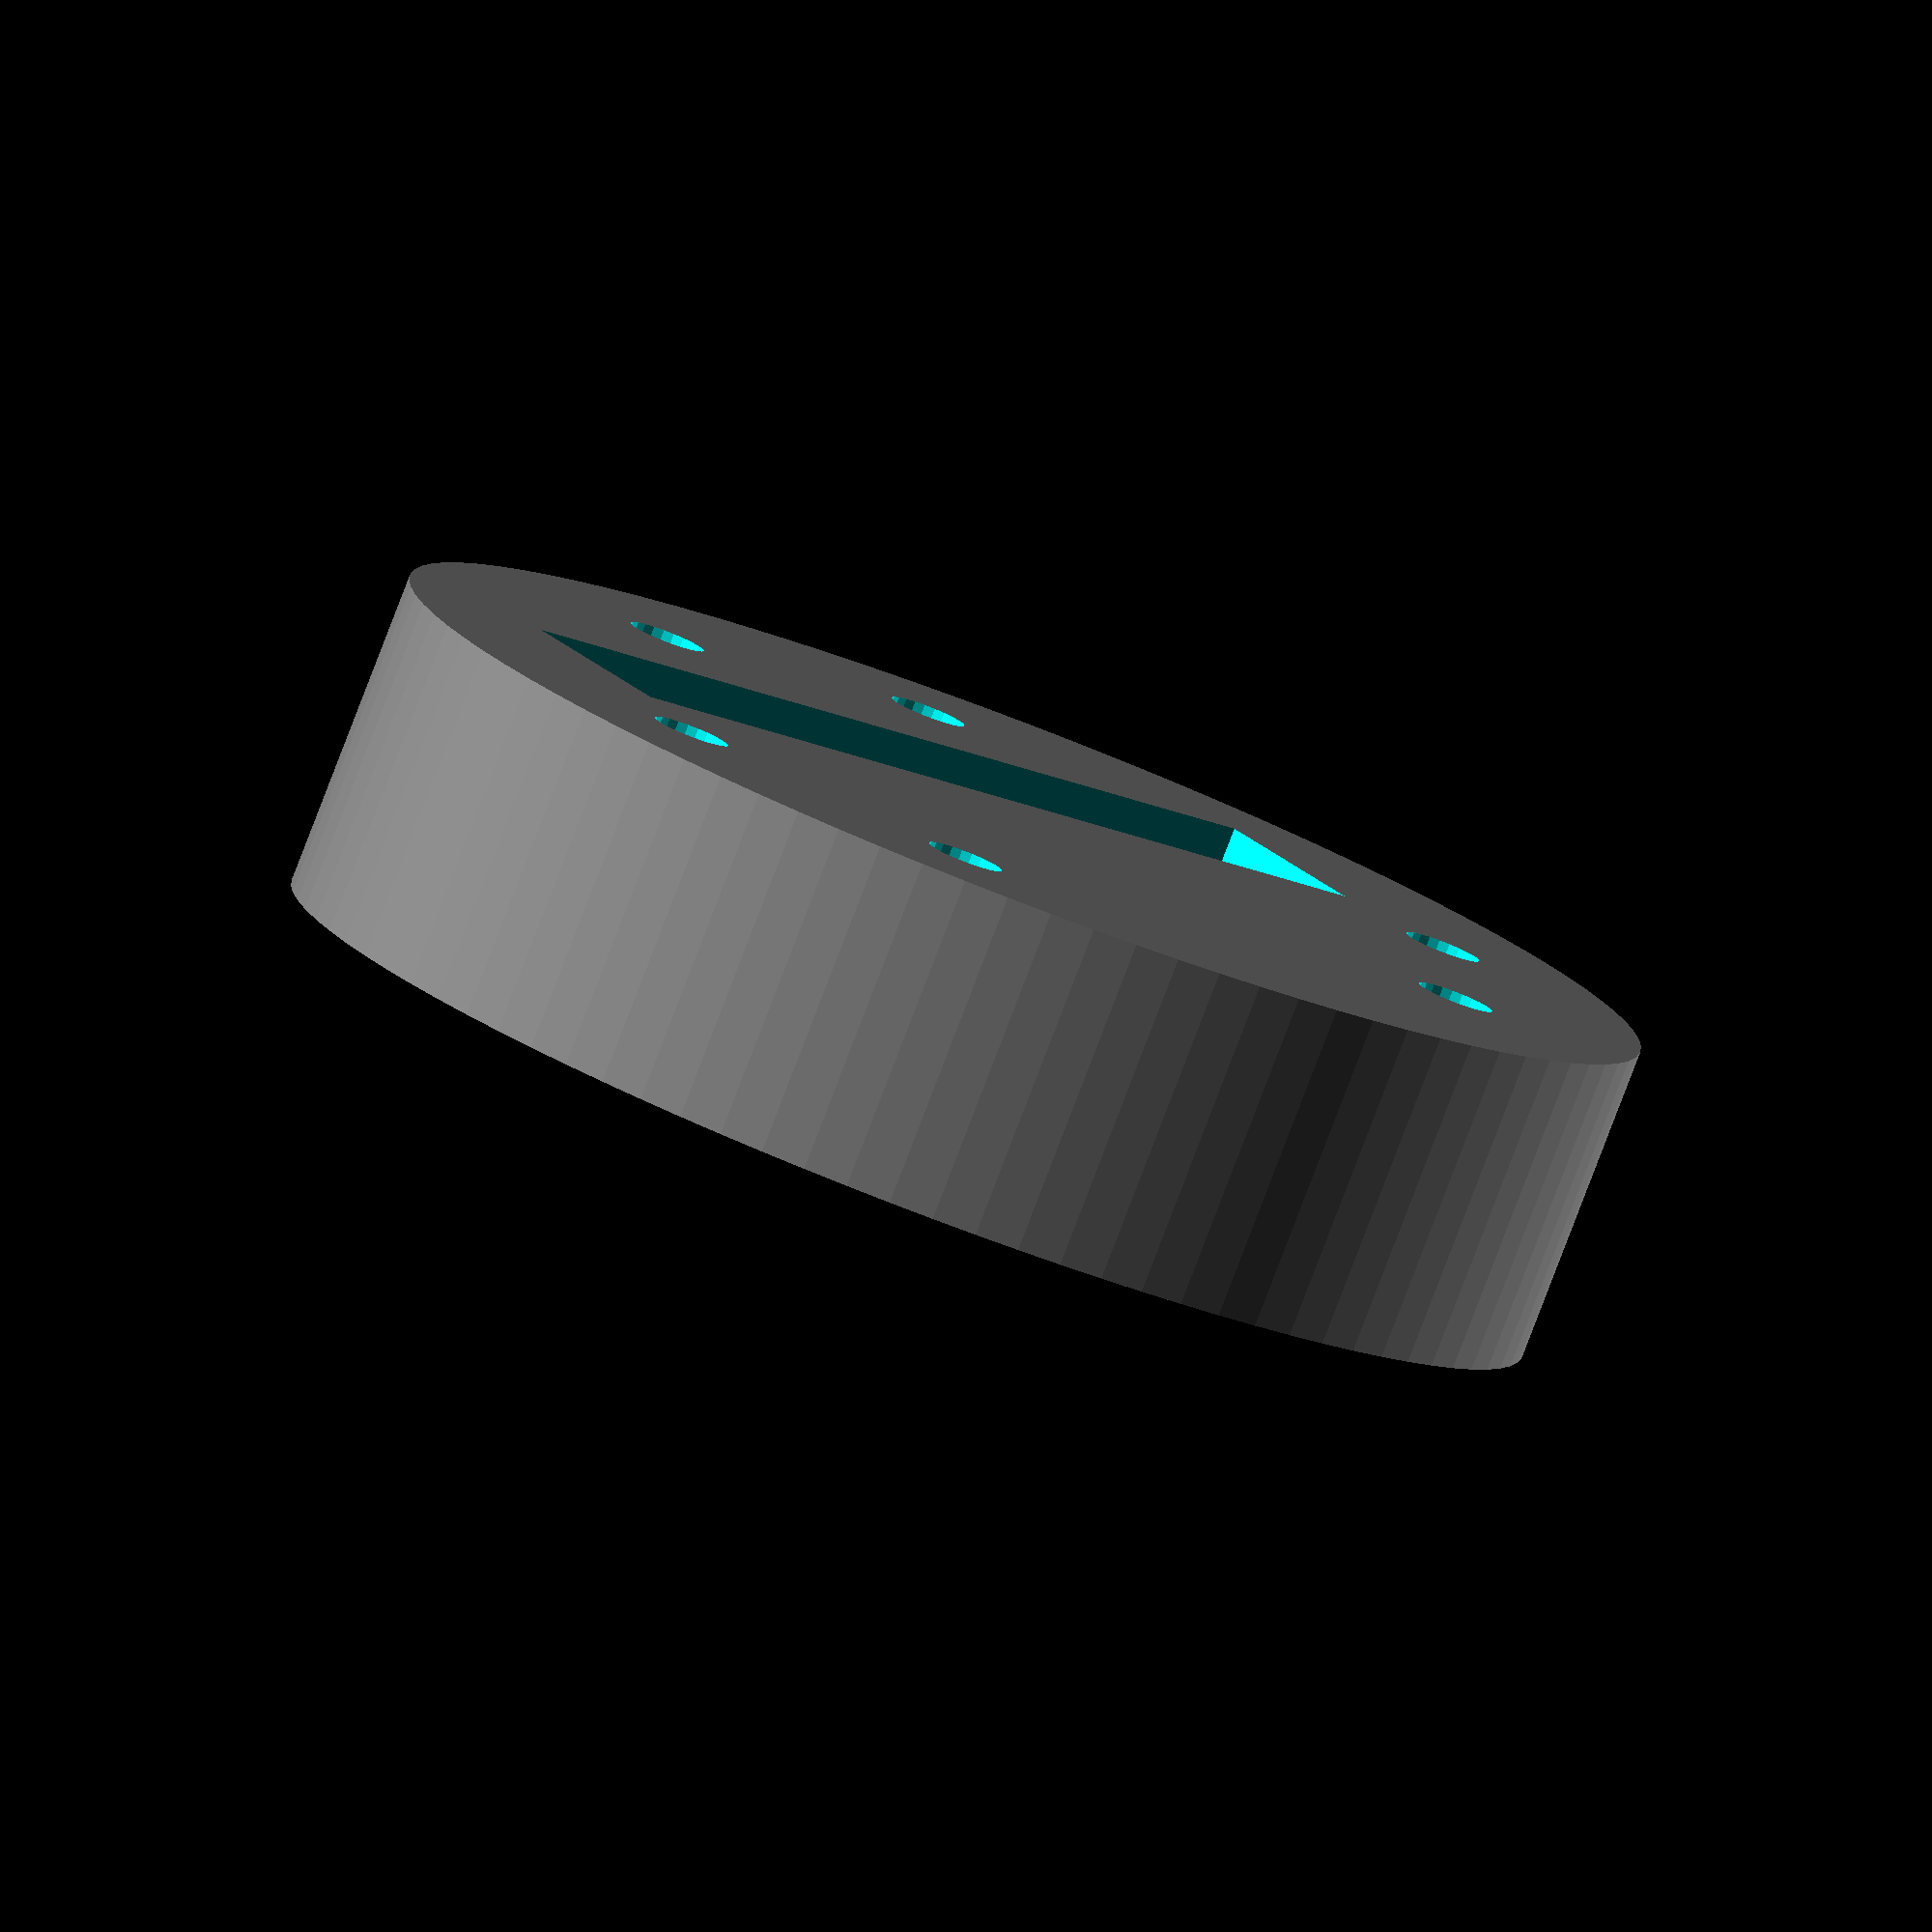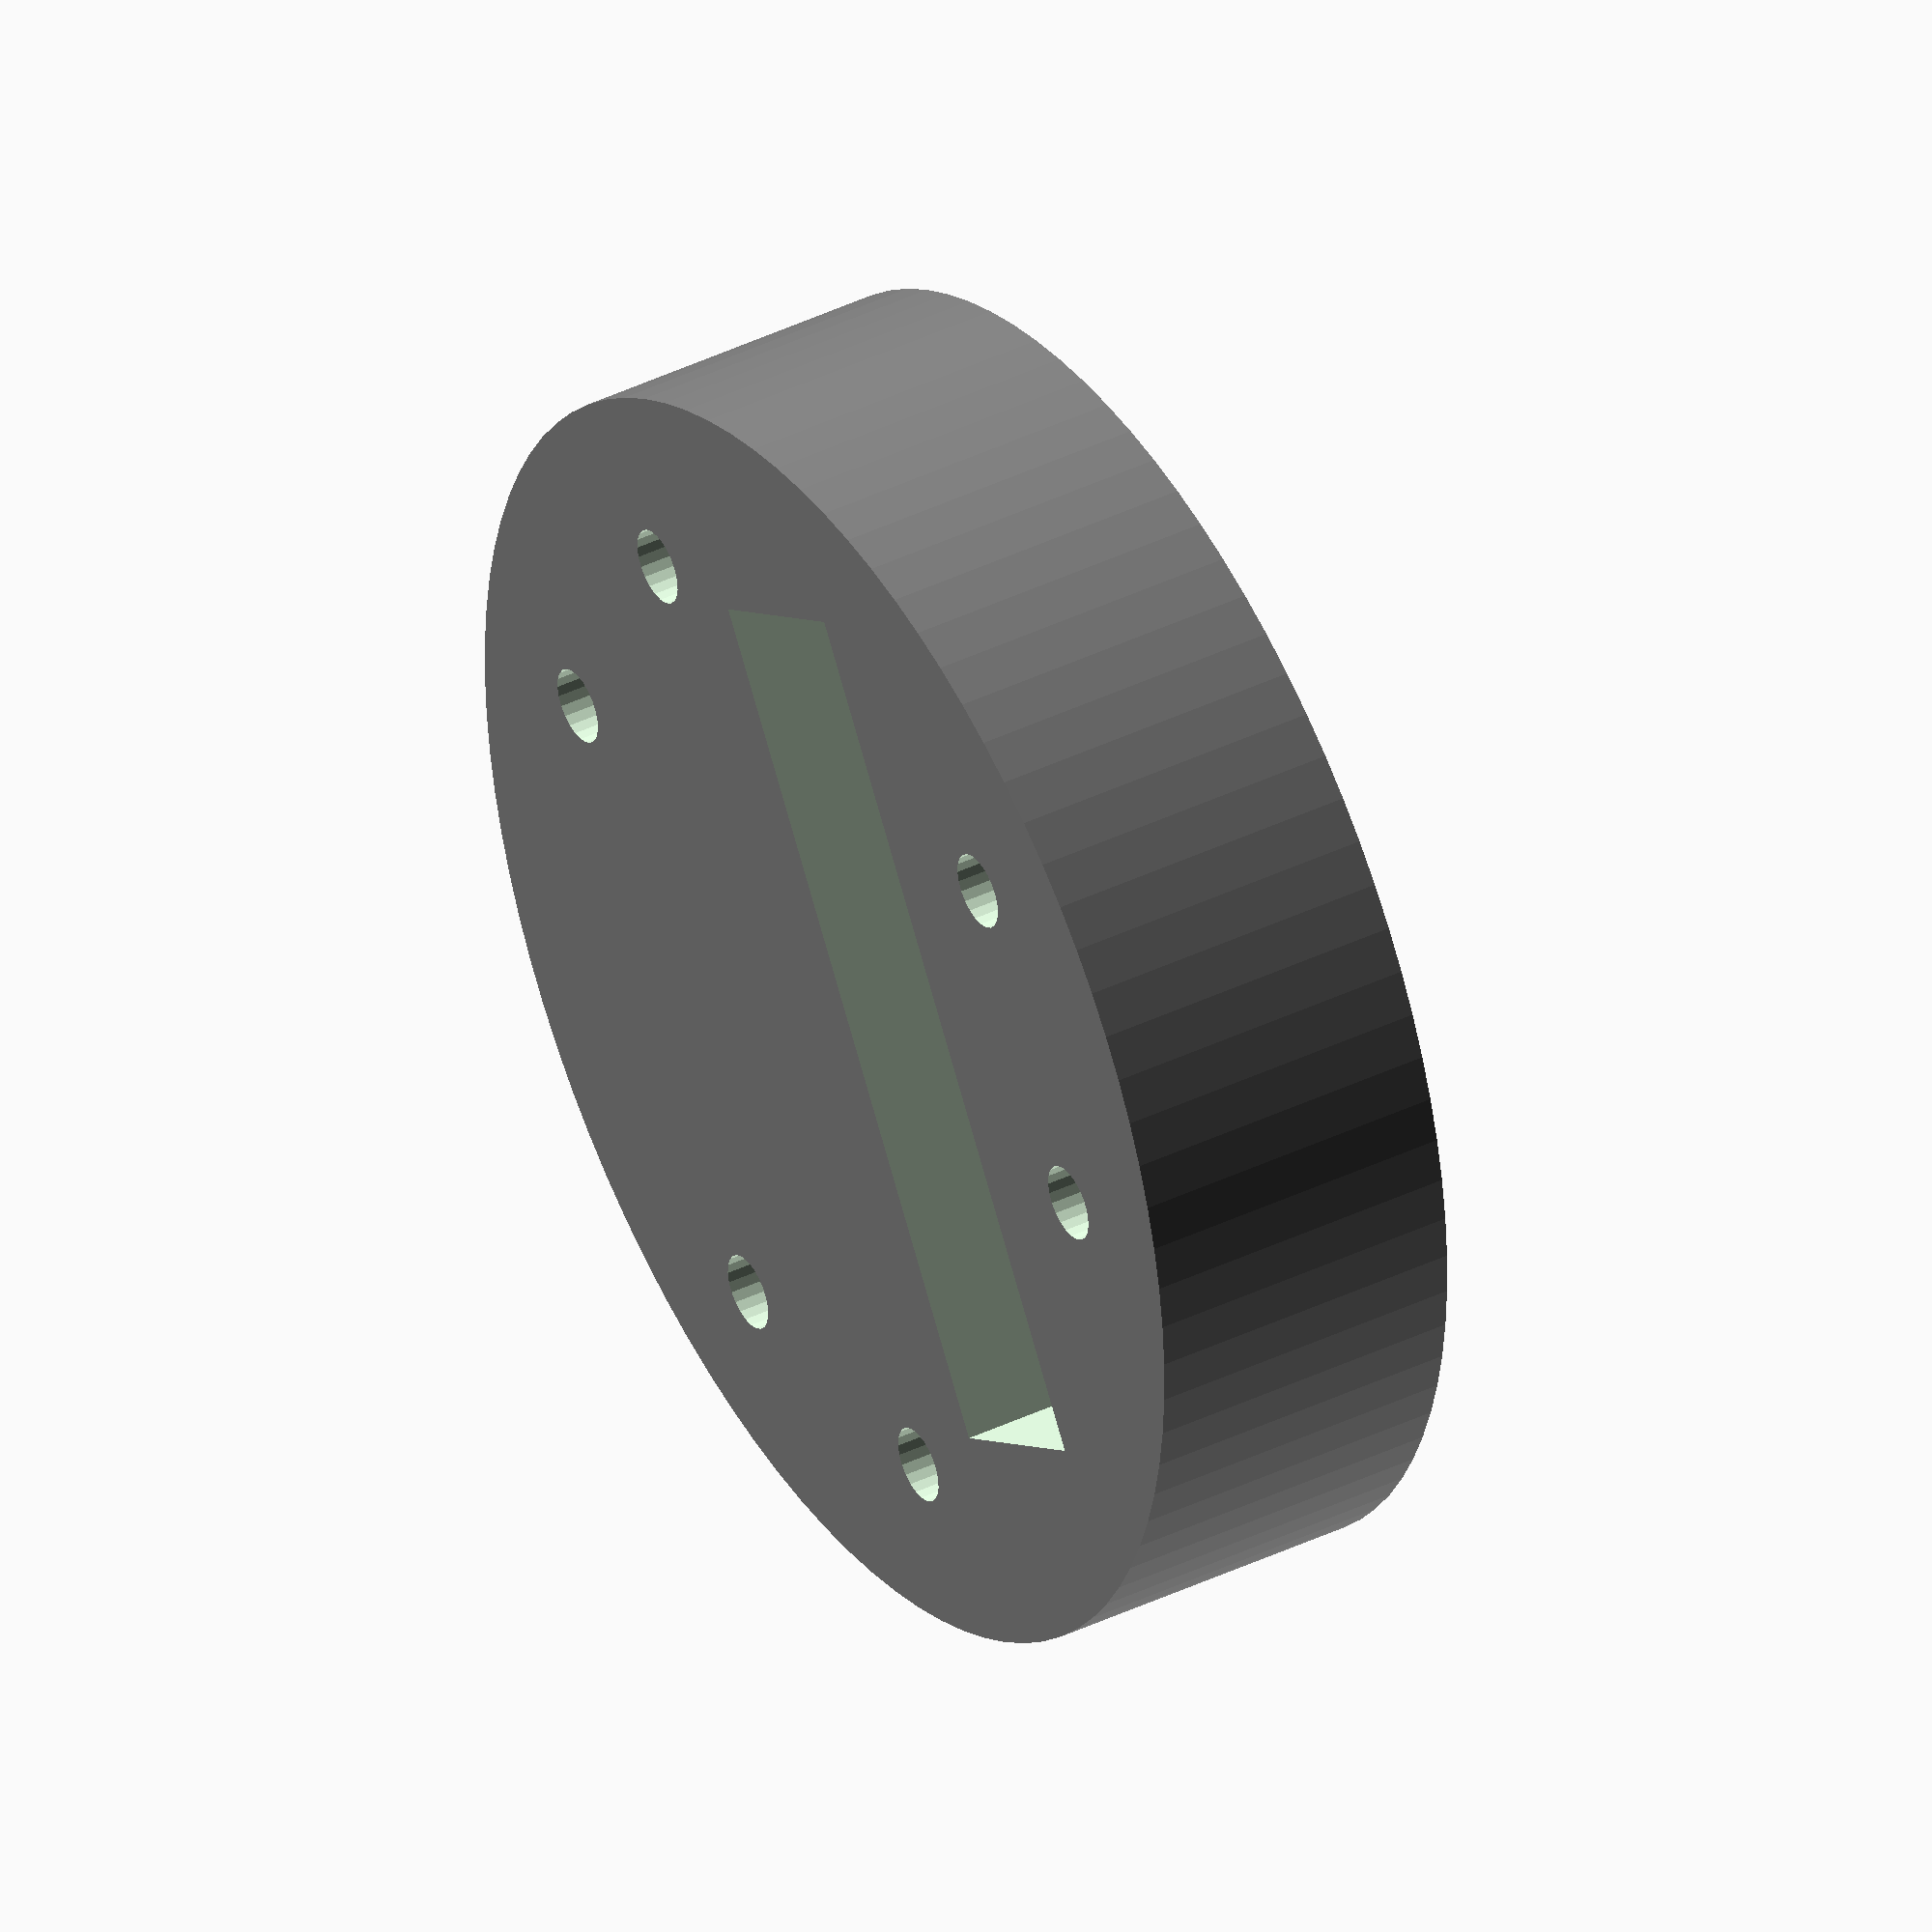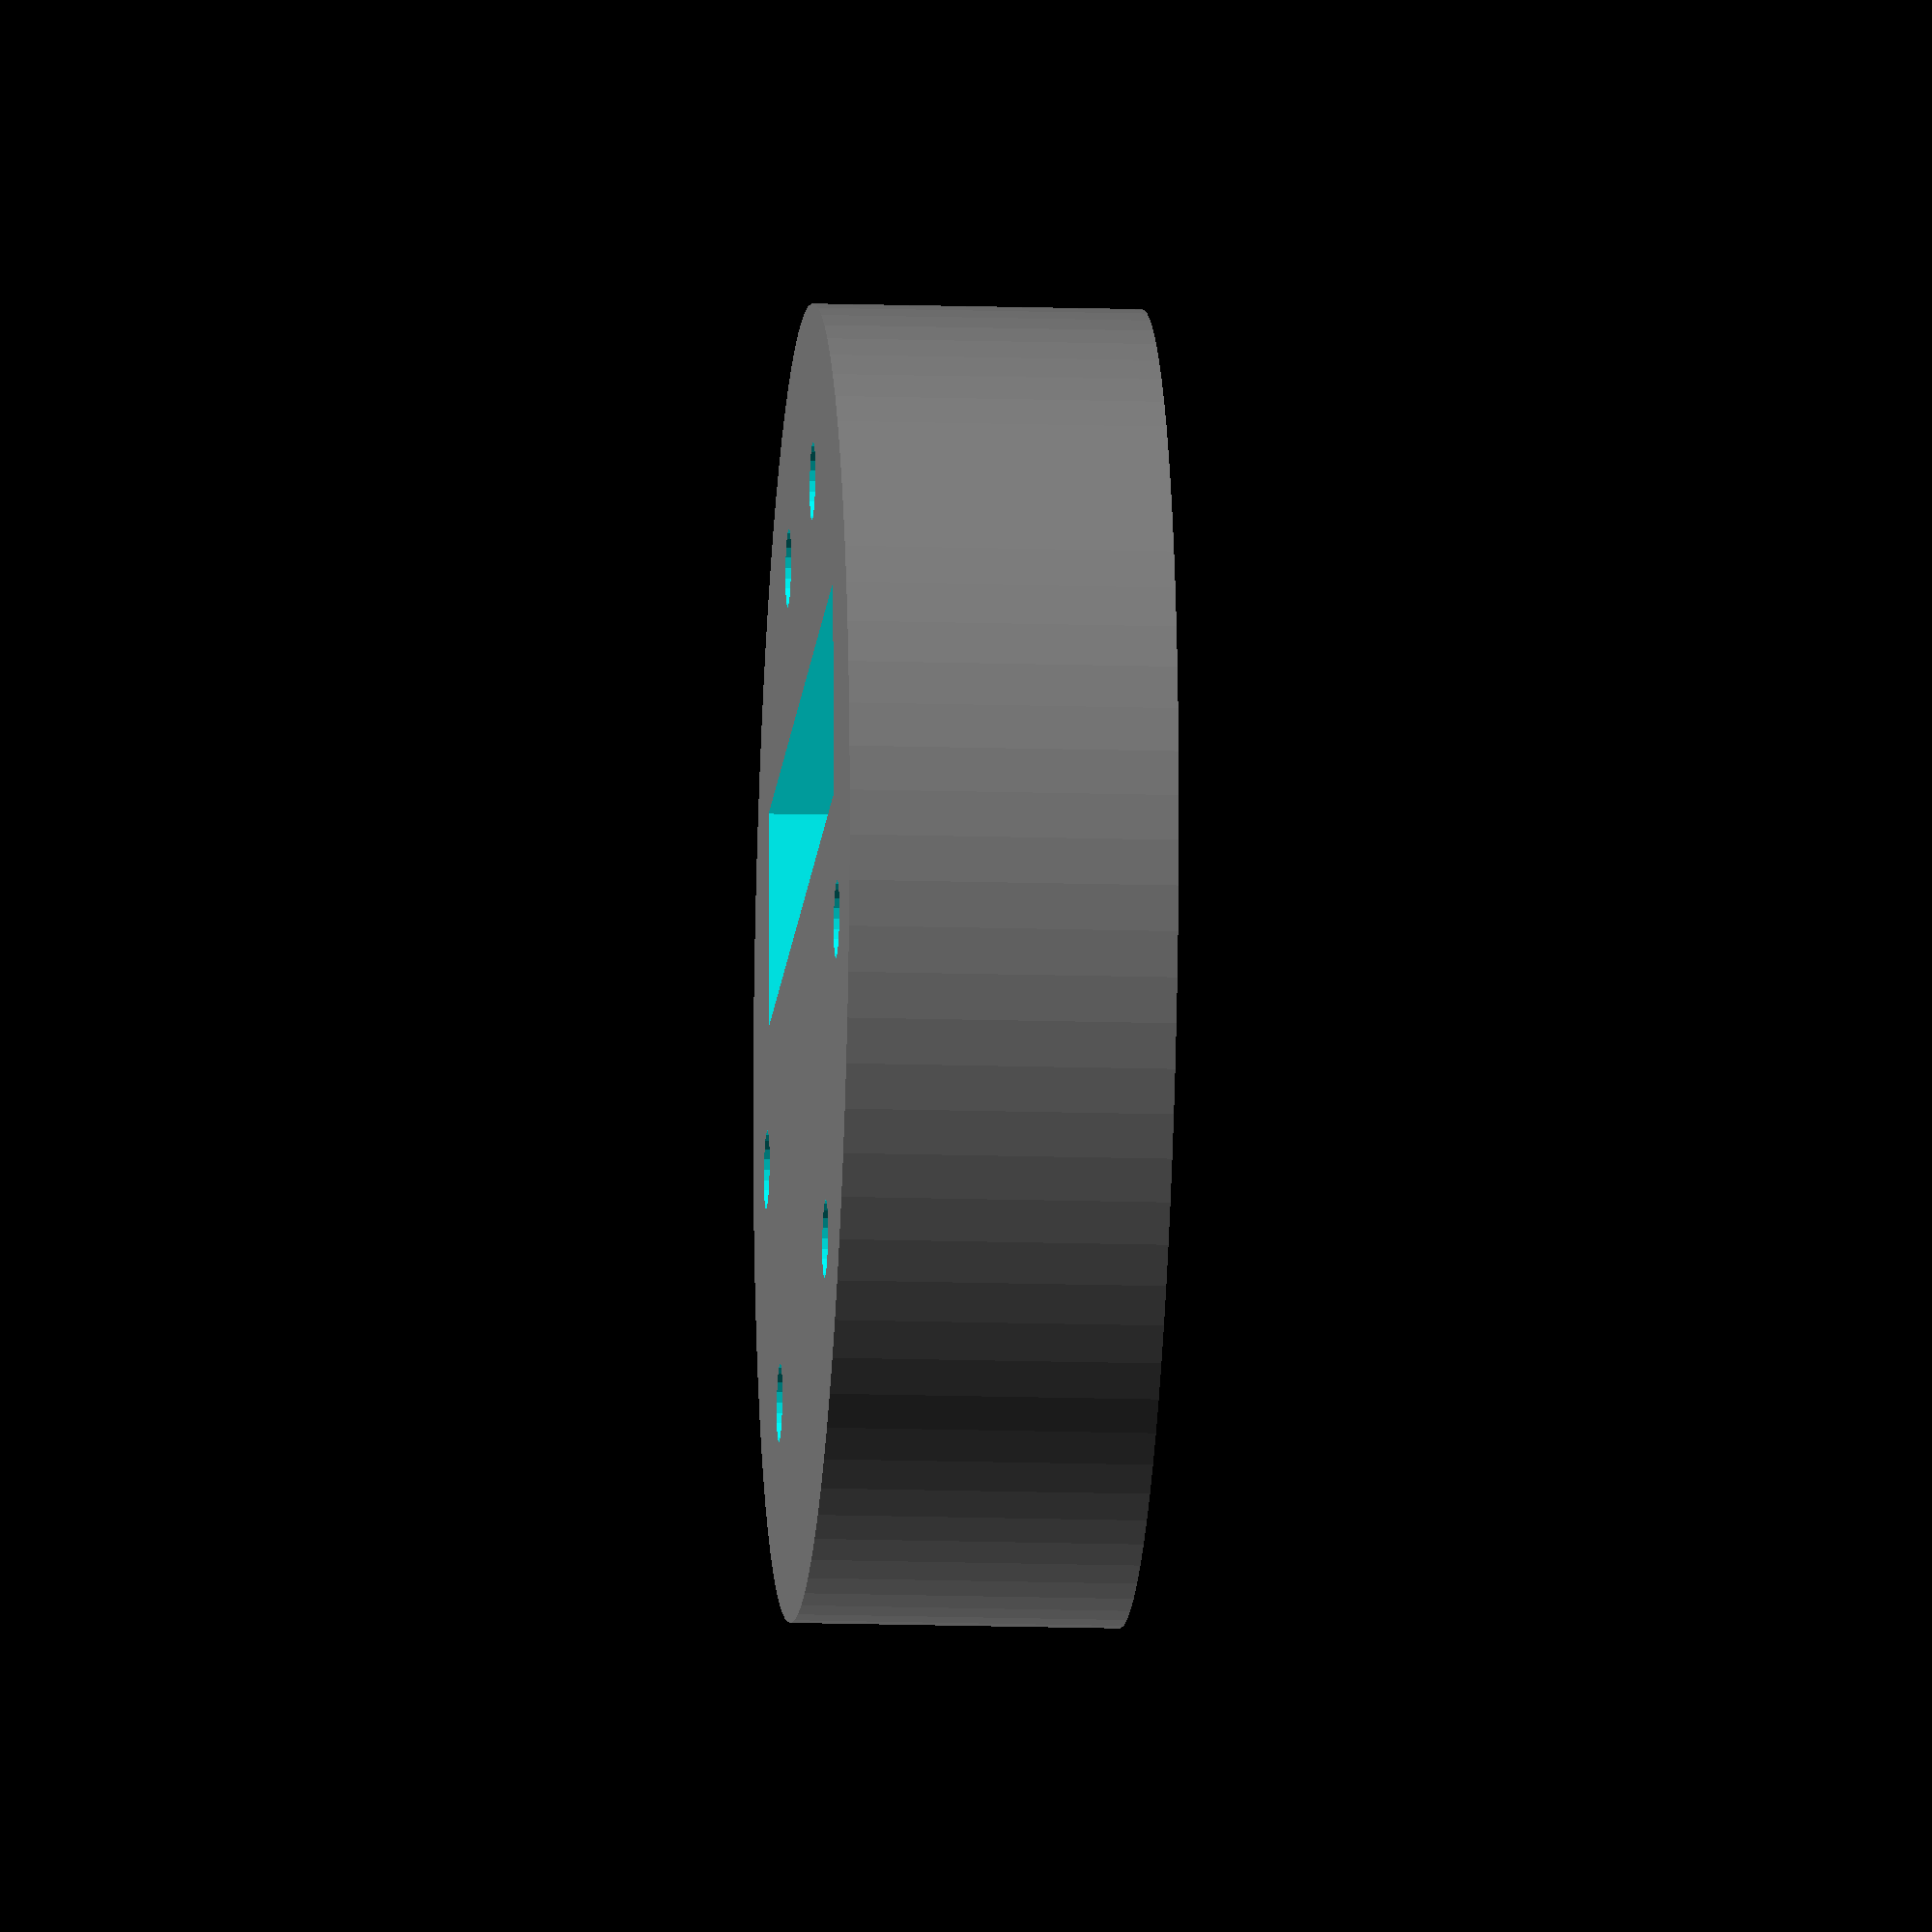
<openscad>
// all units are mm

$fa = 4;
$fs = 1;

chassis_diameter=120;
end_diam=chassis_diameter - 20;
chassis_length=30;
end_length=20;

pi = 3.145973;
eps = .01;


bores = [
    // https://www.design1st.com/Design-Resource-Library/engineering_data/TapDrillClearanceHoles.pdf
    [ 3, 44, 80, 7.14/2 ],             // 1/4" through bolt
    [ 3, 44, 40, 7.14/2 ],             // ''
];

difference() {
    color("Gray")  cylinder(r=chassis_diameter/2, h=chassis_length);

    translate([ -40, -25, 0-eps]) cube([80,20,40]);

    for (a = [ 0 : len(bores) - 1 ]){
      bore=bores[a];
      for(i=[0:bore[0]]){
         translate([
             sin(i*360/bore[0]+bore[2])*bore[1],
             cos(i*360/bore[0]+bore[2])*bore[1],
             0 - eps])
            cylinder(r=bore[3], h=chassis_length+2*eps);
        };
    }


}

</openscad>
<views>
elev=262.1 azim=32.4 roll=21.0 proj=o view=solid
elev=320.1 azim=237.9 roll=59.0 proj=o view=solid
elev=13.5 azim=178.2 roll=85.8 proj=o view=wireframe
</views>
